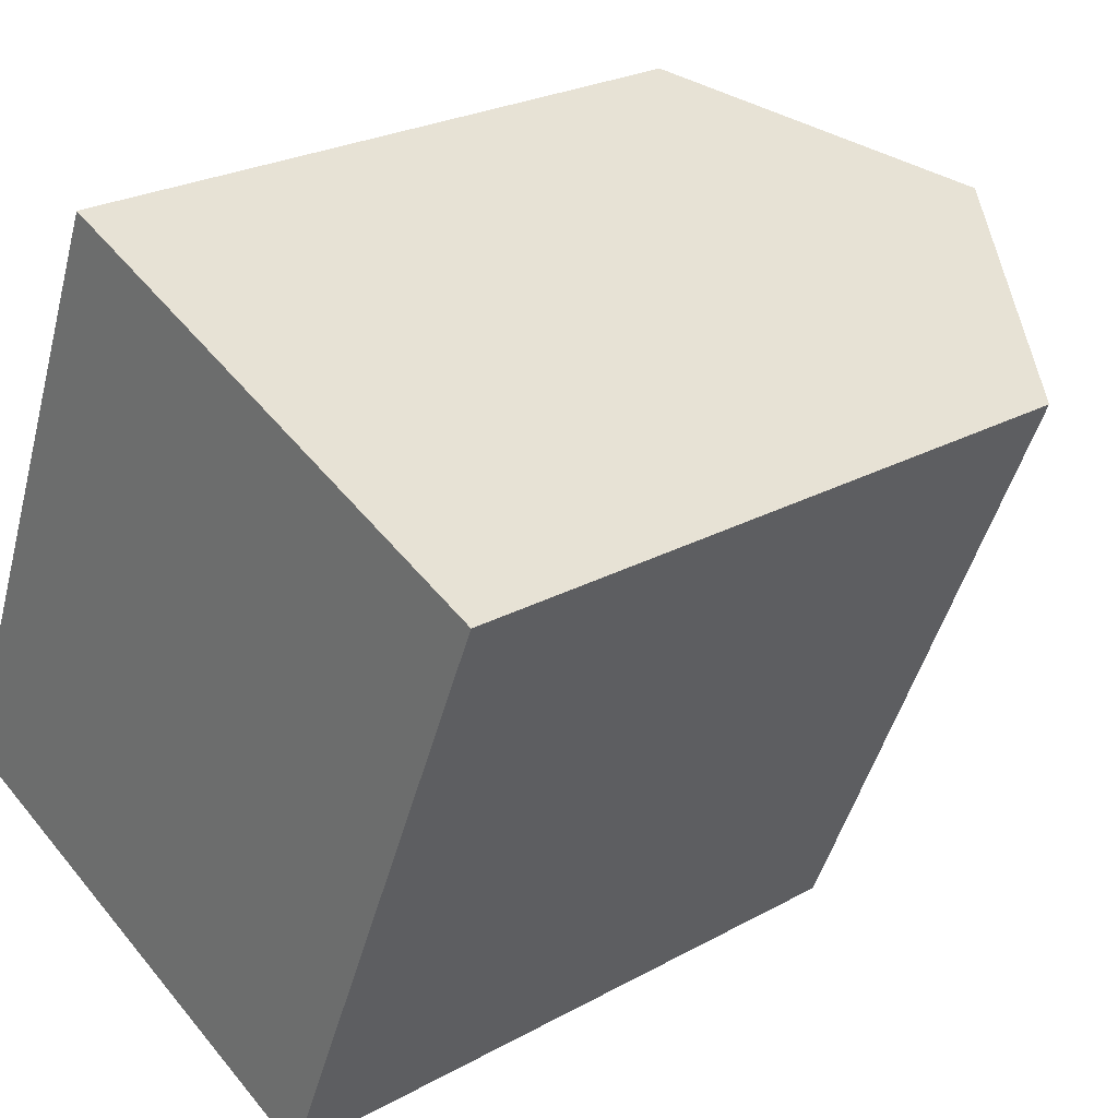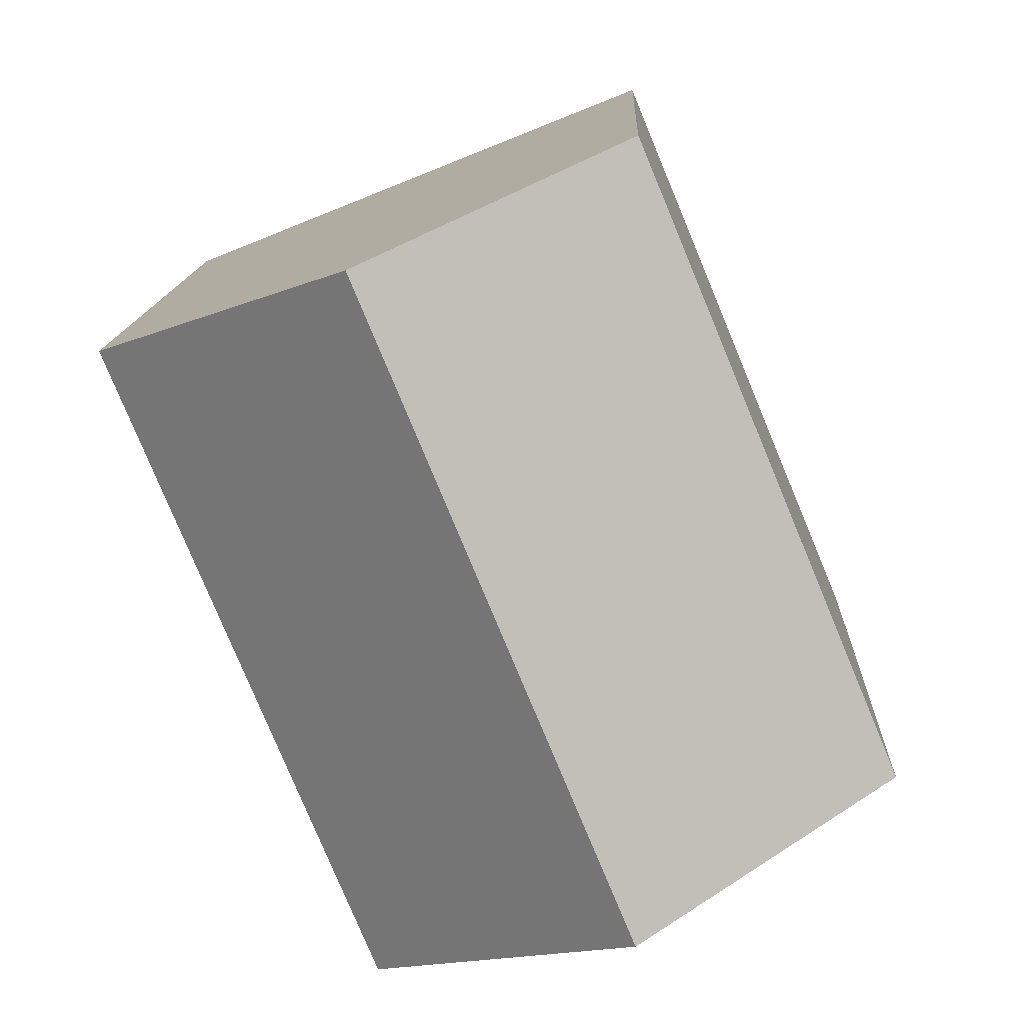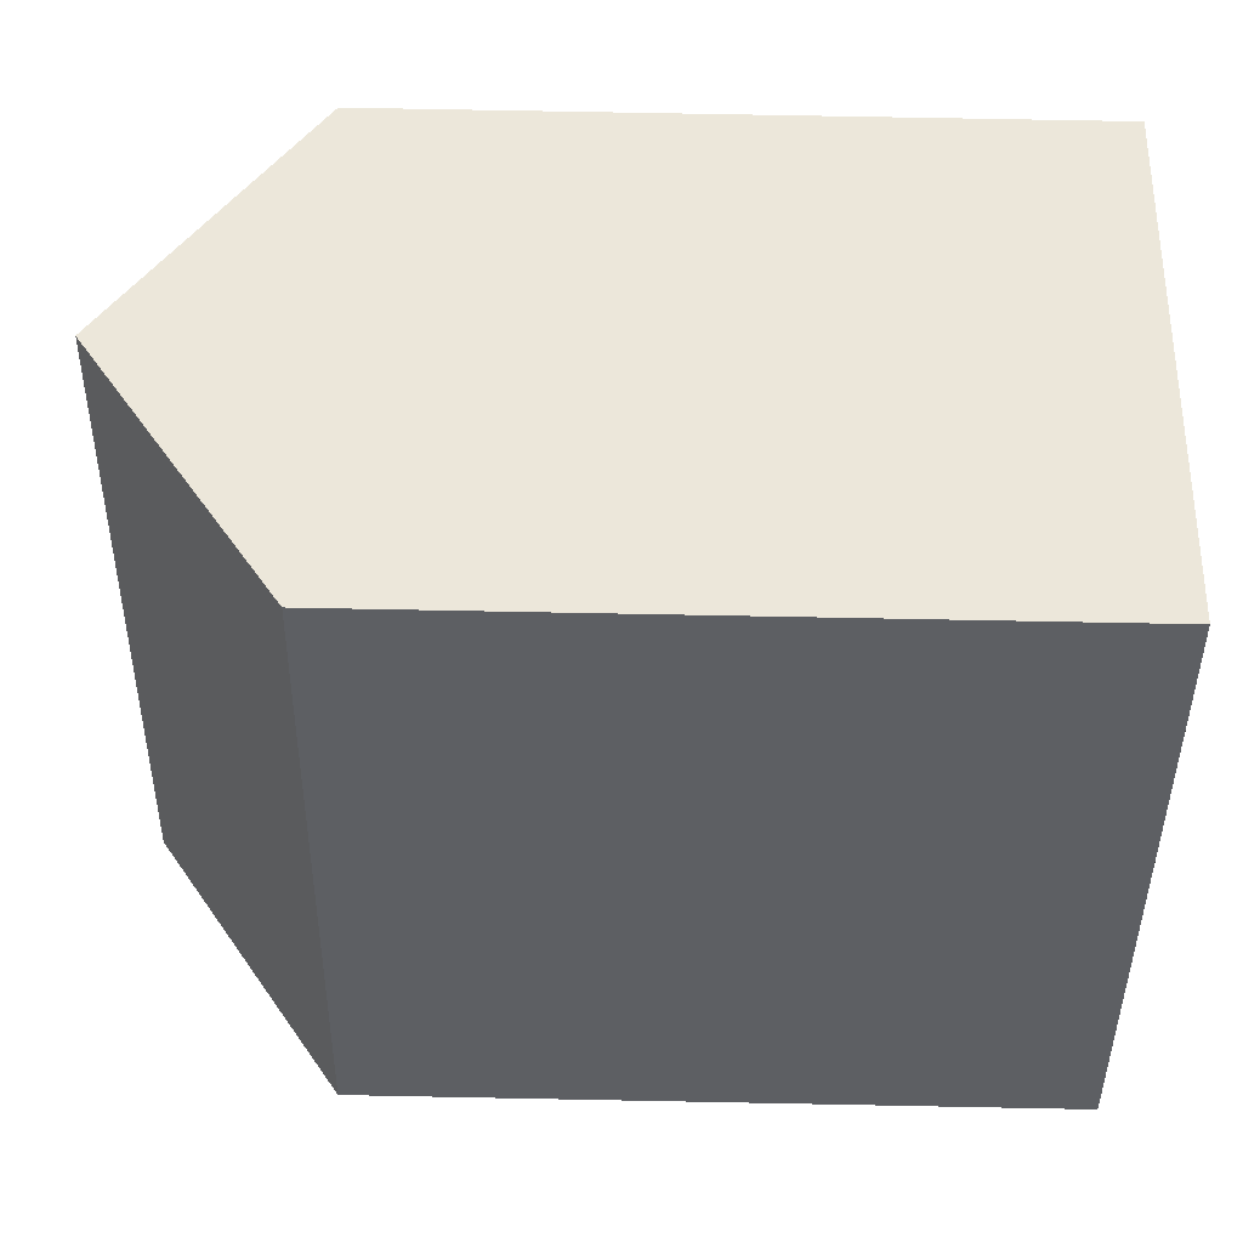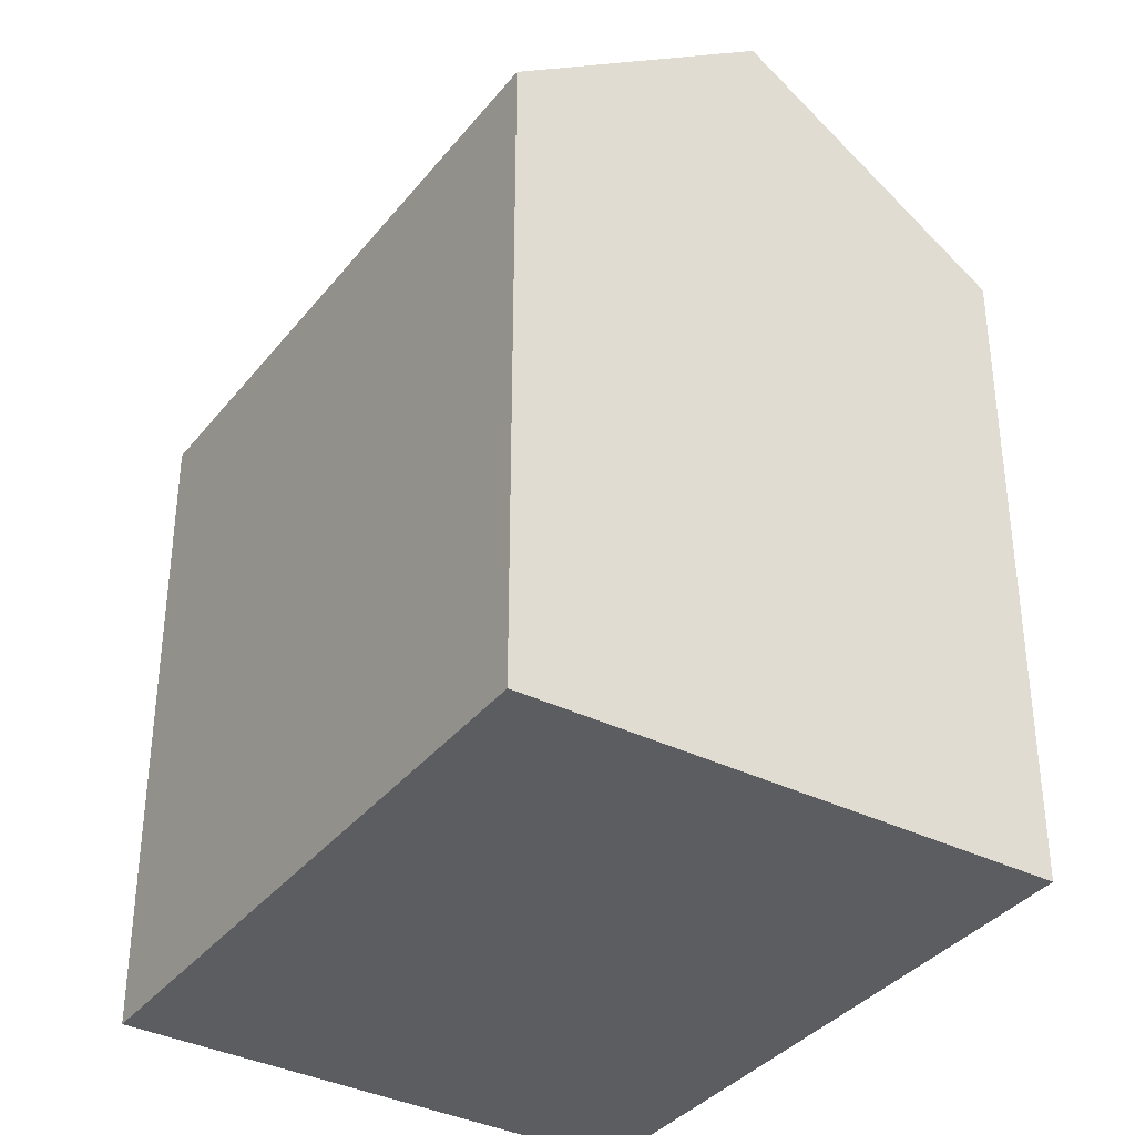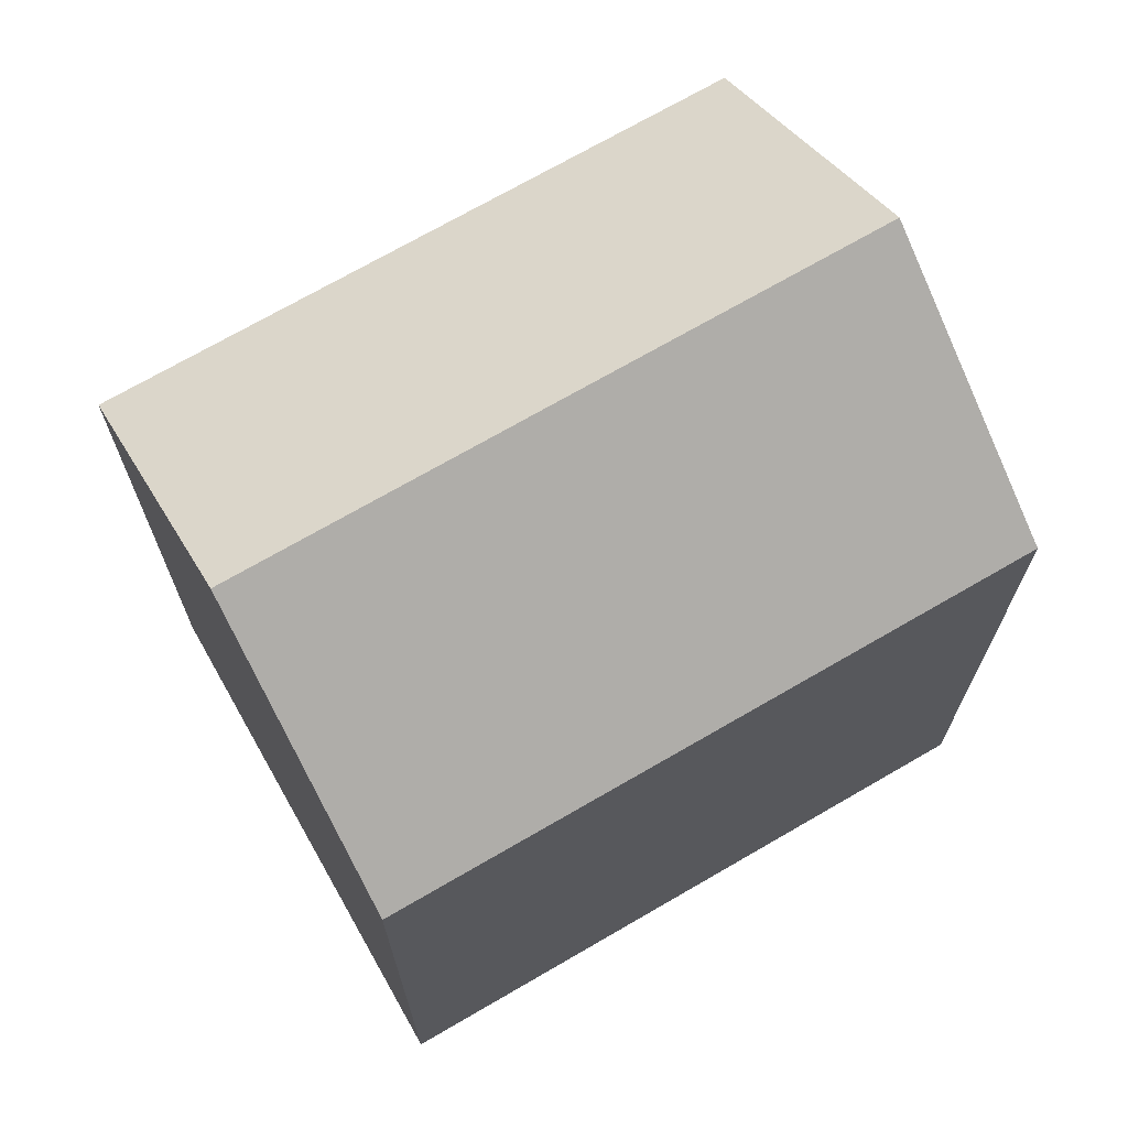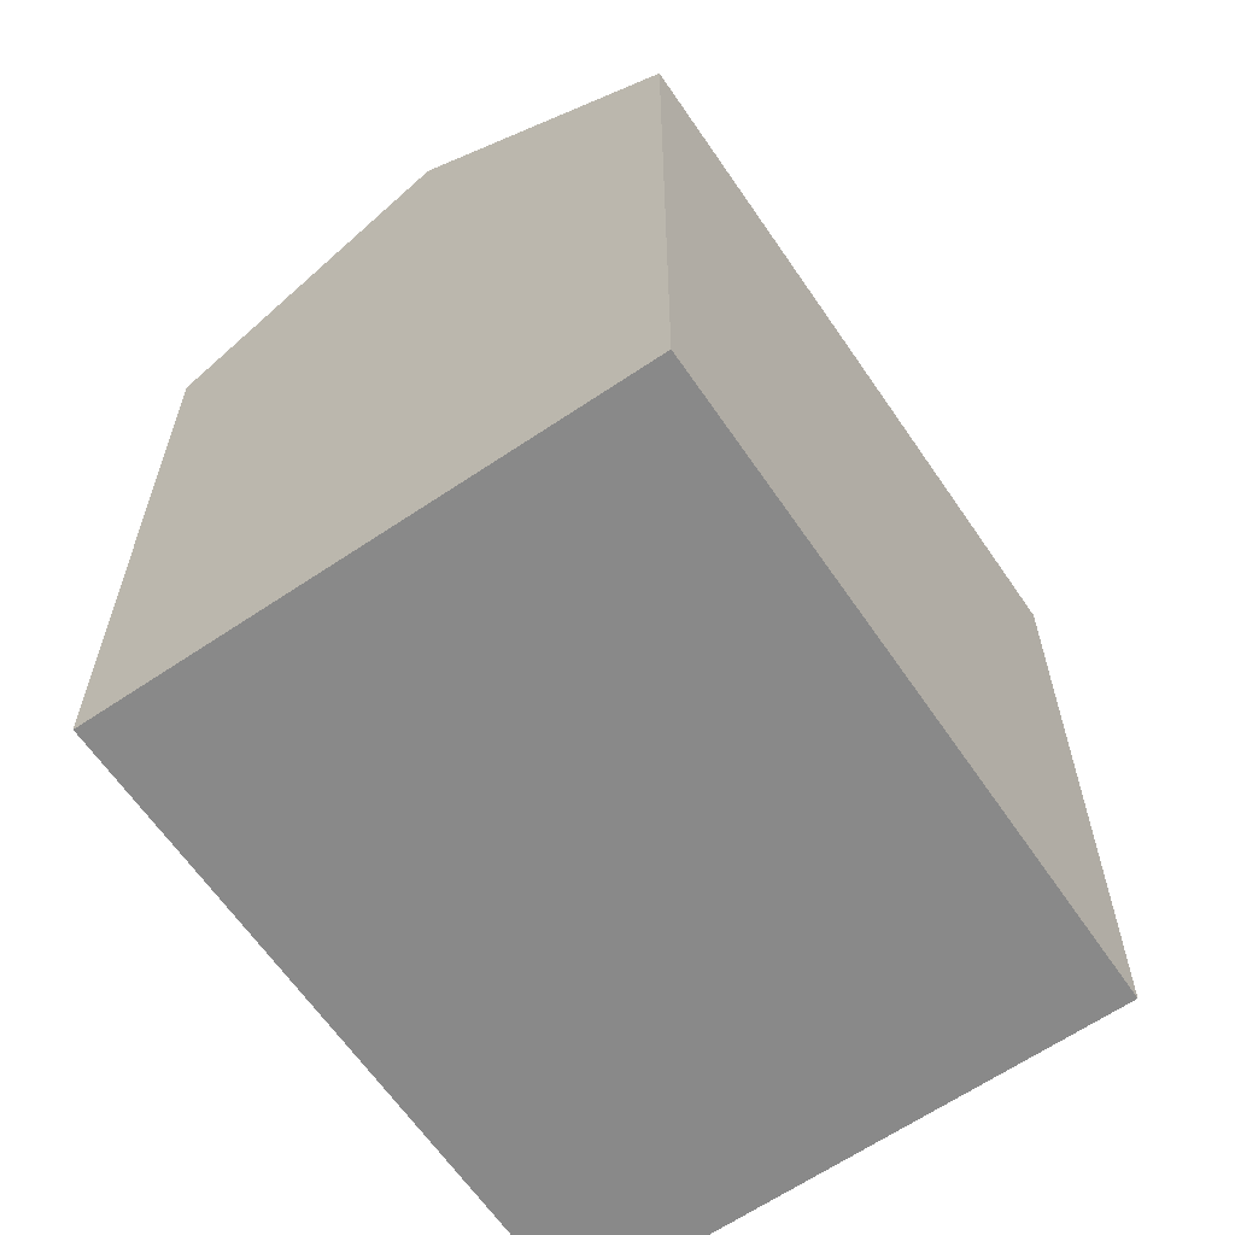
<metadata>
{"format":"obj","ext":"obj","renderer":"f3d","projection":"perspective","resolution":1024,"background":"white","views":[{"elev":24.9,"azim":48.1,"up":"+Z"},{"elev":12.7,"azim":-177.9,"up":"+Z"},{"elev":72.3,"azim":-88.9,"up":"+Z"},{"elev":-36.4,"azim":-10.8,"up":"+Y"},{"elev":71.2,"azim":82.4,"up":"+Y"},{"elev":-63.2,"azim":-123.3,"up":"+Y"}]}
</metadata>
<code>
v  15.83 14.52 7.506
v  10.95 18.5 11.06
v  16.39 14.52 8.871
v  5.432 18.5 -2.222
v  14.2 14.52 3.58
v  10.86 14.52 -4.443
v  1.178 14.52 2.838
v  0 14.52 8.888e-16
v  2.008 14.51 4.838
v  3.116 14.52 7.506
v  5.502 14.52 13.25
v  10.86 2.721e-16 -4.443
v  0 0 0
v  5.432 1.361e-16 -2.222
v  5.502 -8.114e-16 13.25
v  1.178 -1.738e-16 2.838
v  2.008 -2.962e-16 4.838
v  3.116 -4.596e-16 7.506
v  16.39 -5.432e-16 8.871
v  10.95 -6.773e-16 11.06
v  14.2 -2.192e-16 3.58
v  15.83 -4.596e-16 7.506
g defaultobject
f 1 2 3
f 2 1 4
f 4 1 5
f 4 5 6
f 7 4 8
f 4 7 2
f 2 7 9
f 2 9 10
f 2 10 11
f 6 8 4
f 8 6 12
f 8 12 13
f 13 12 14
f 13 7 8
f 7 13 9
f 9 13 10
f 10 13 11
f 11 13 15
f 15 13 16
f 15 16 17
f 15 17 18
f 11 3 2
f 3 11 15
f 3 15 19
f 19 15 20
f 5 12 6
f 12 5 1
f 12 1 3
f 12 3 21
f 21 3 19
f 21 19 22
f 20 22 19
f 22 20 21
f 21 20 15
f 21 15 12
f 12 15 18
f 12 18 17
f 12 17 14
f 14 17 16
f 14 16 13

</code>
